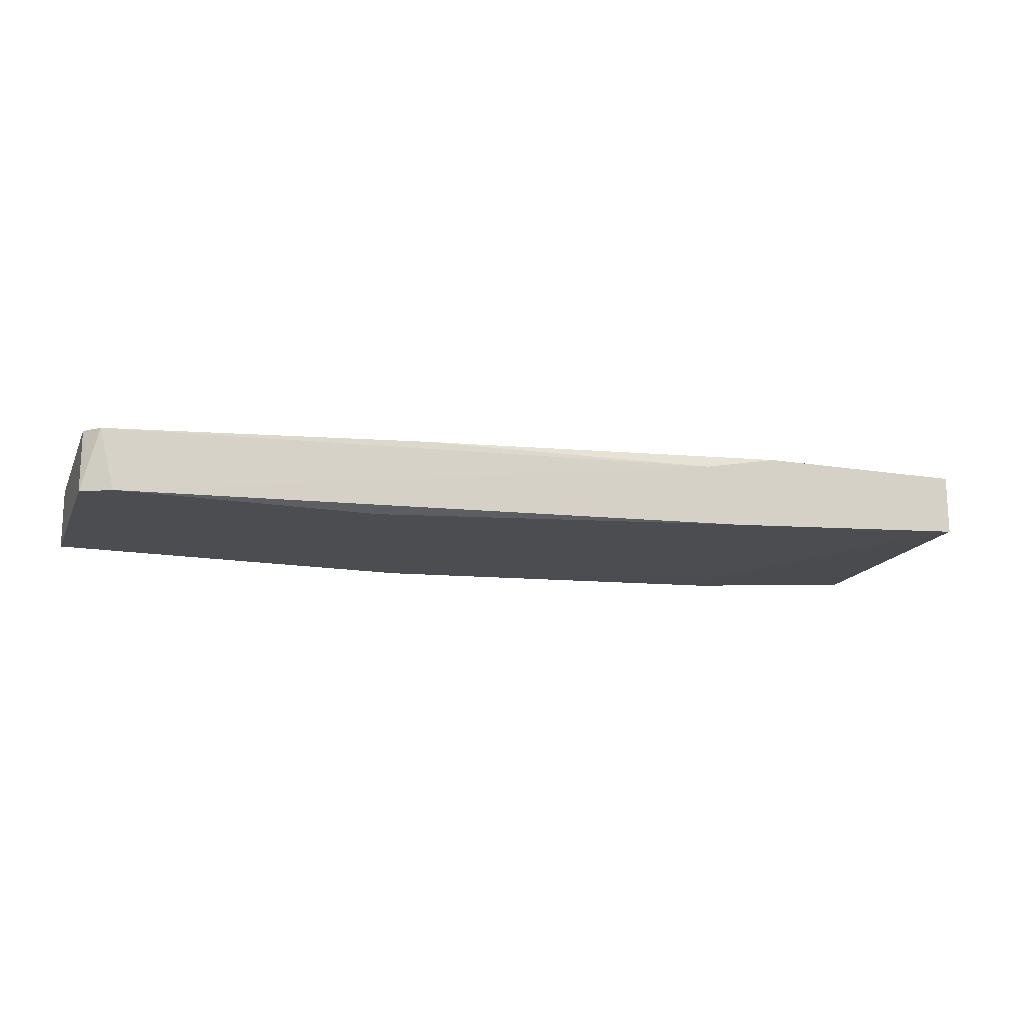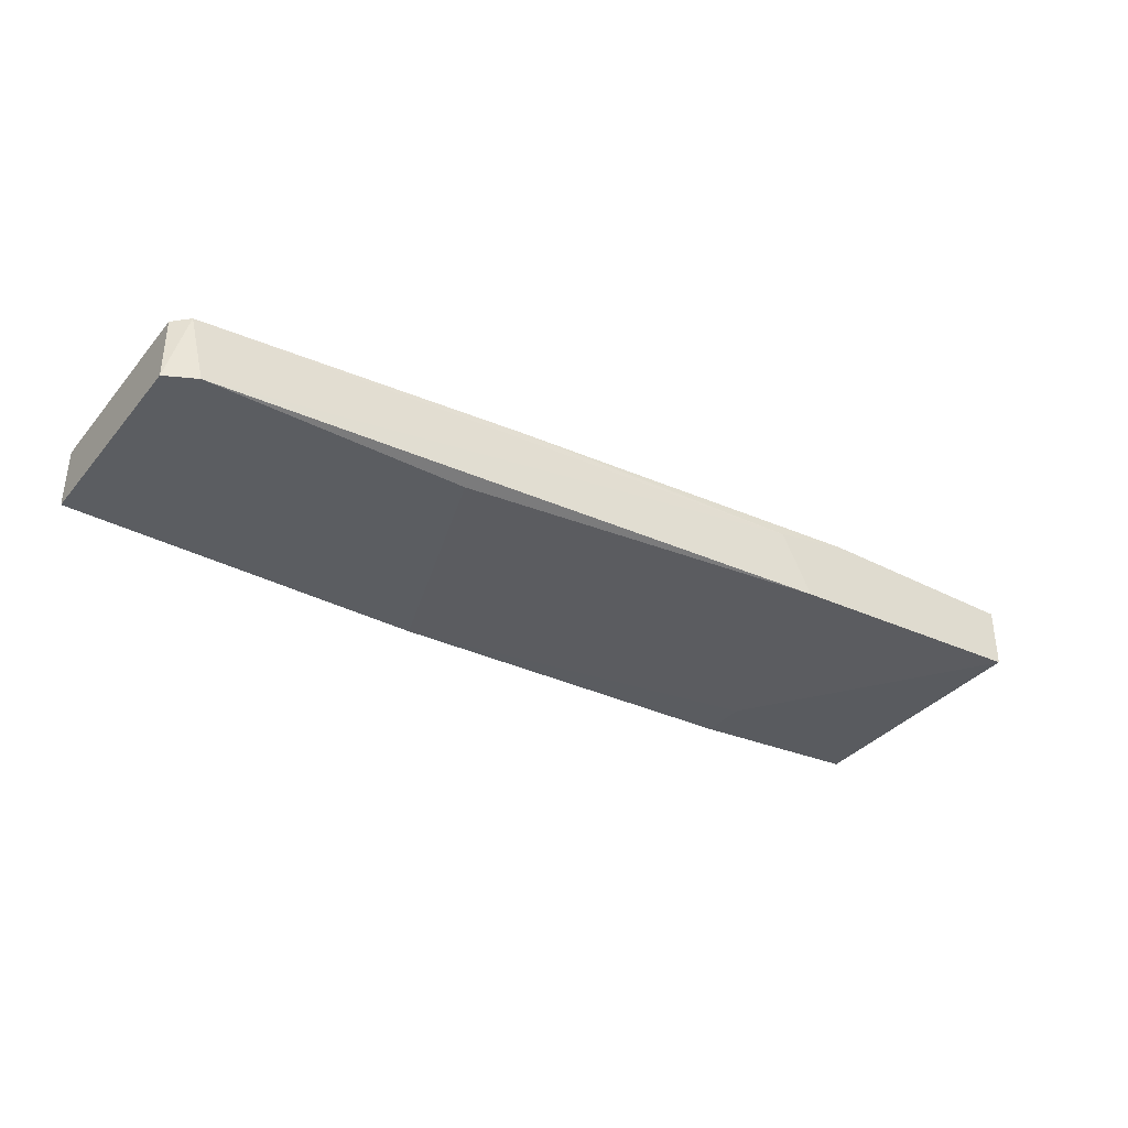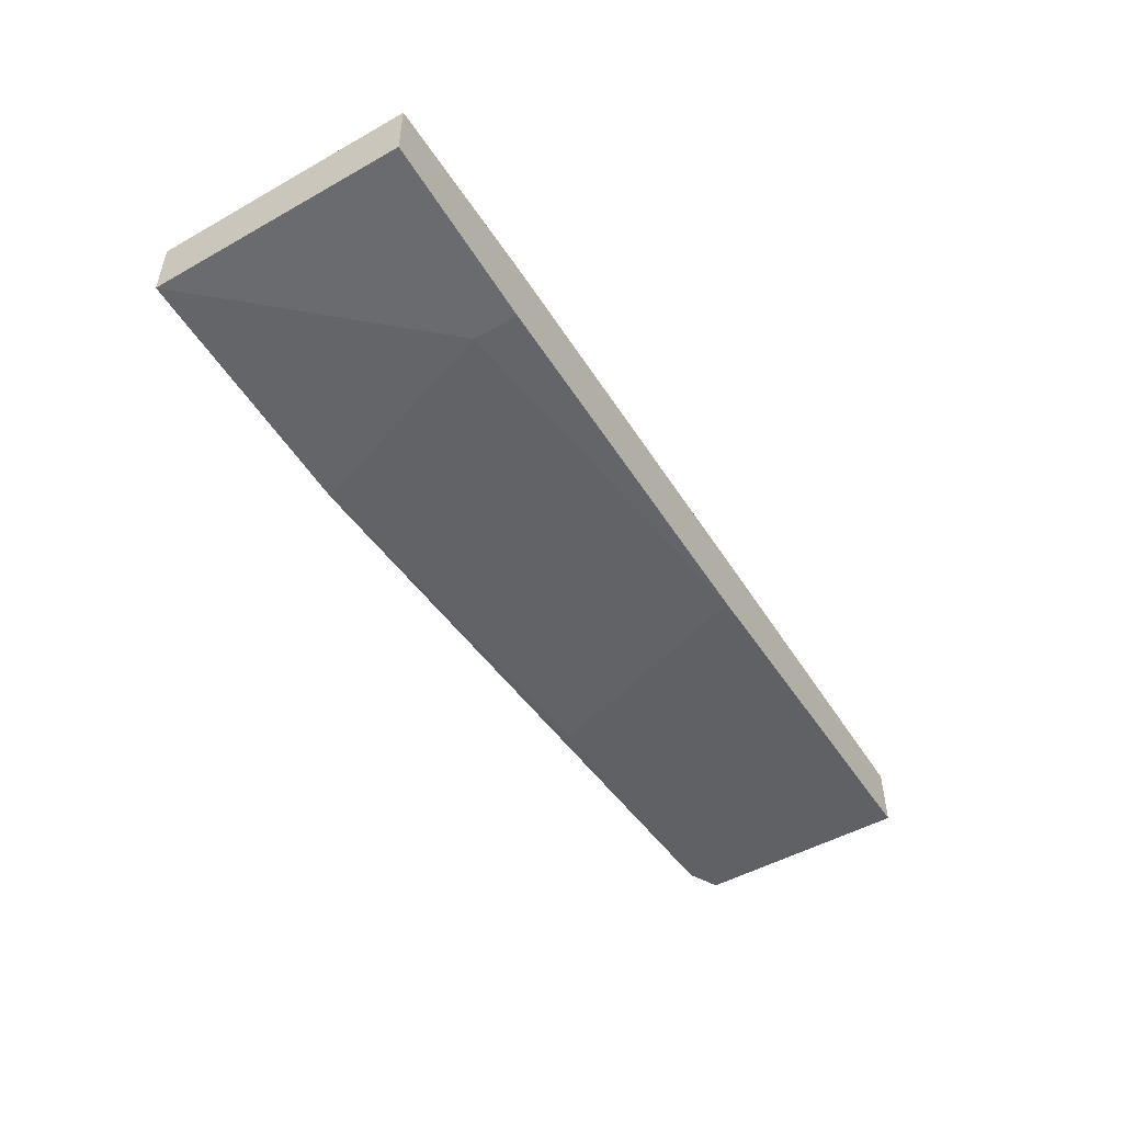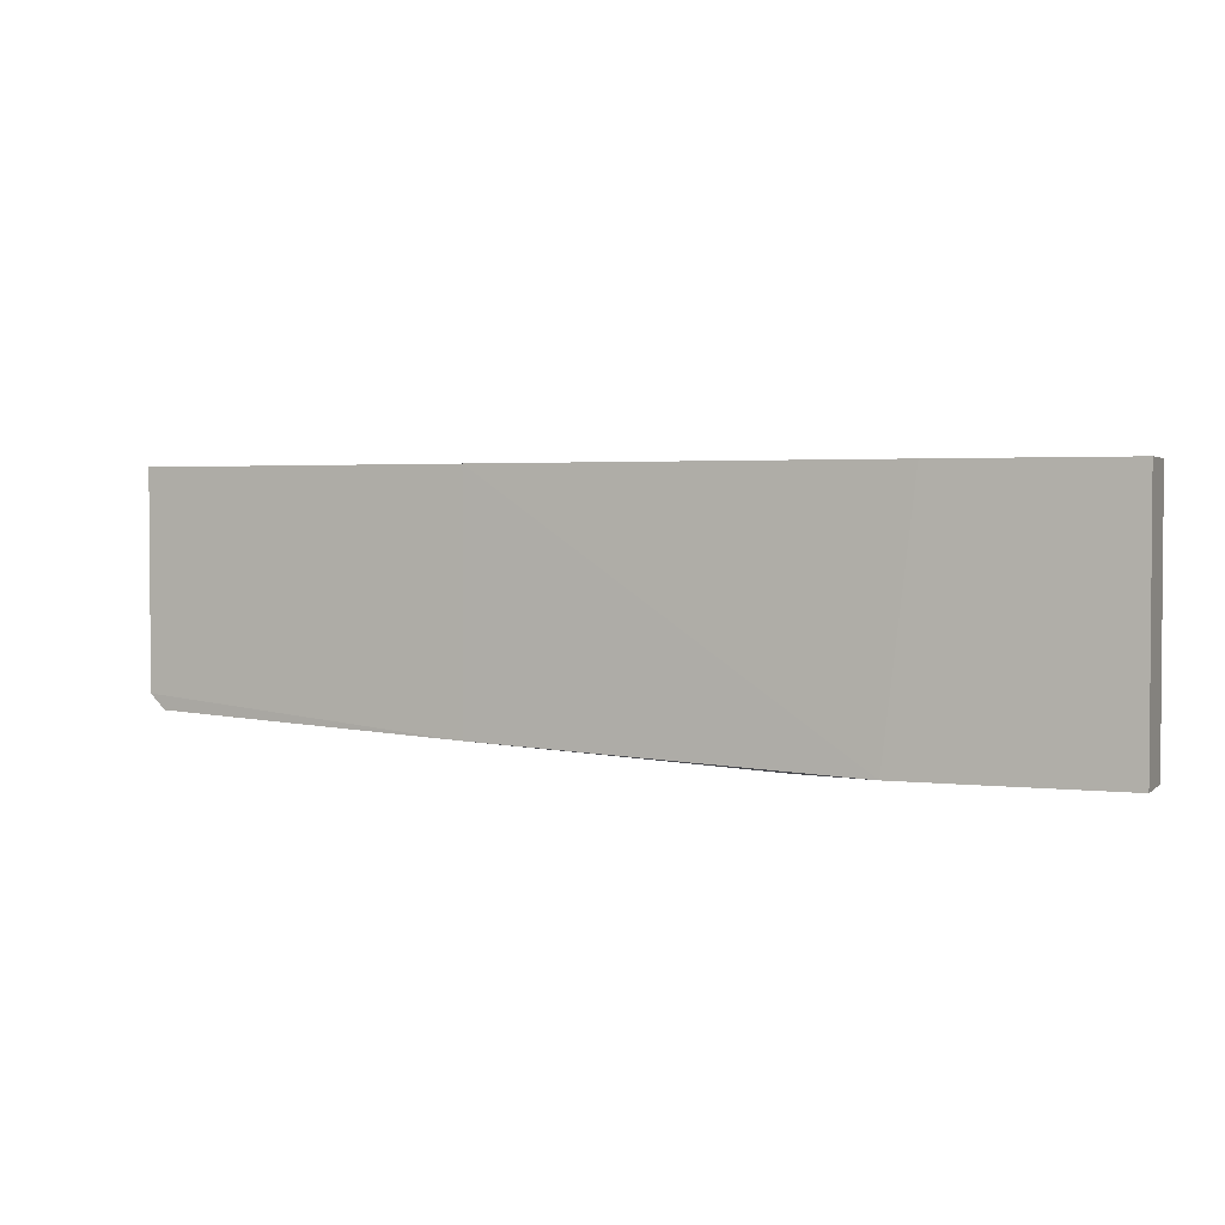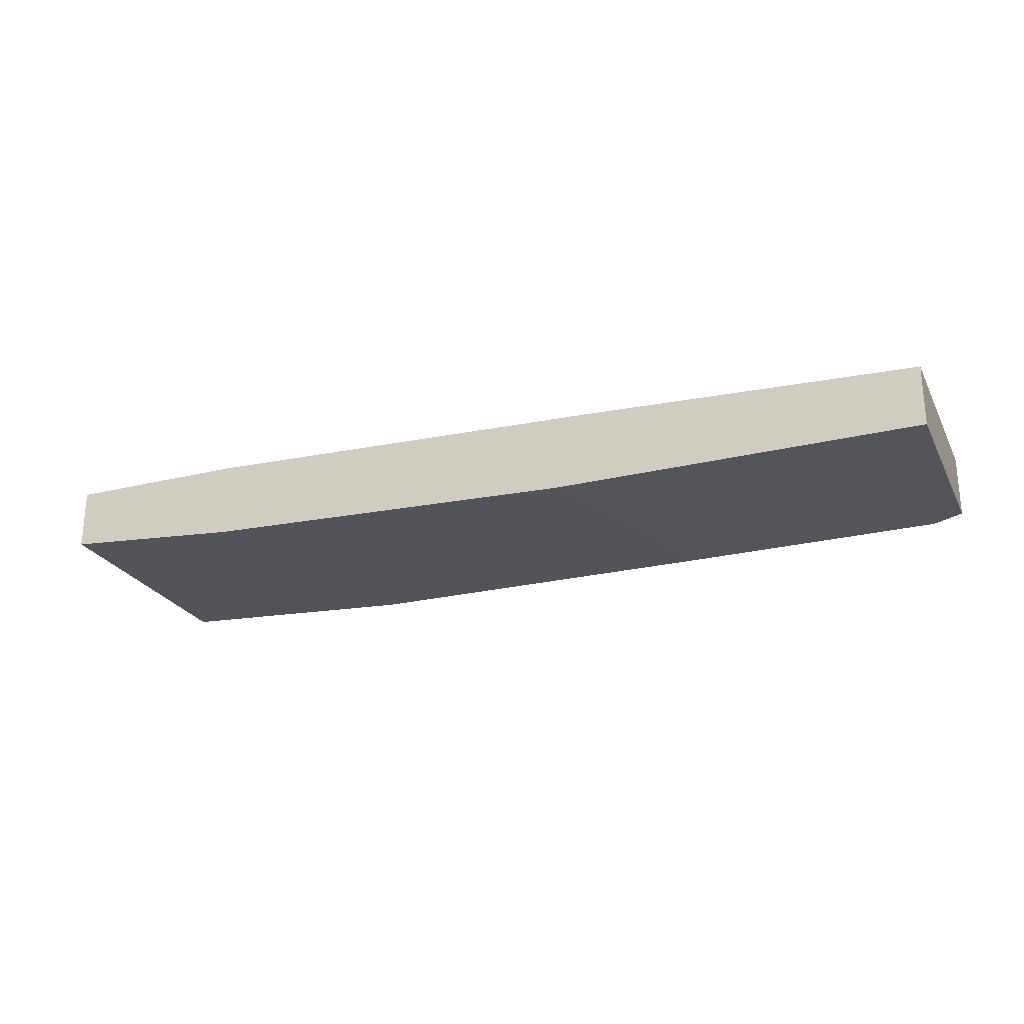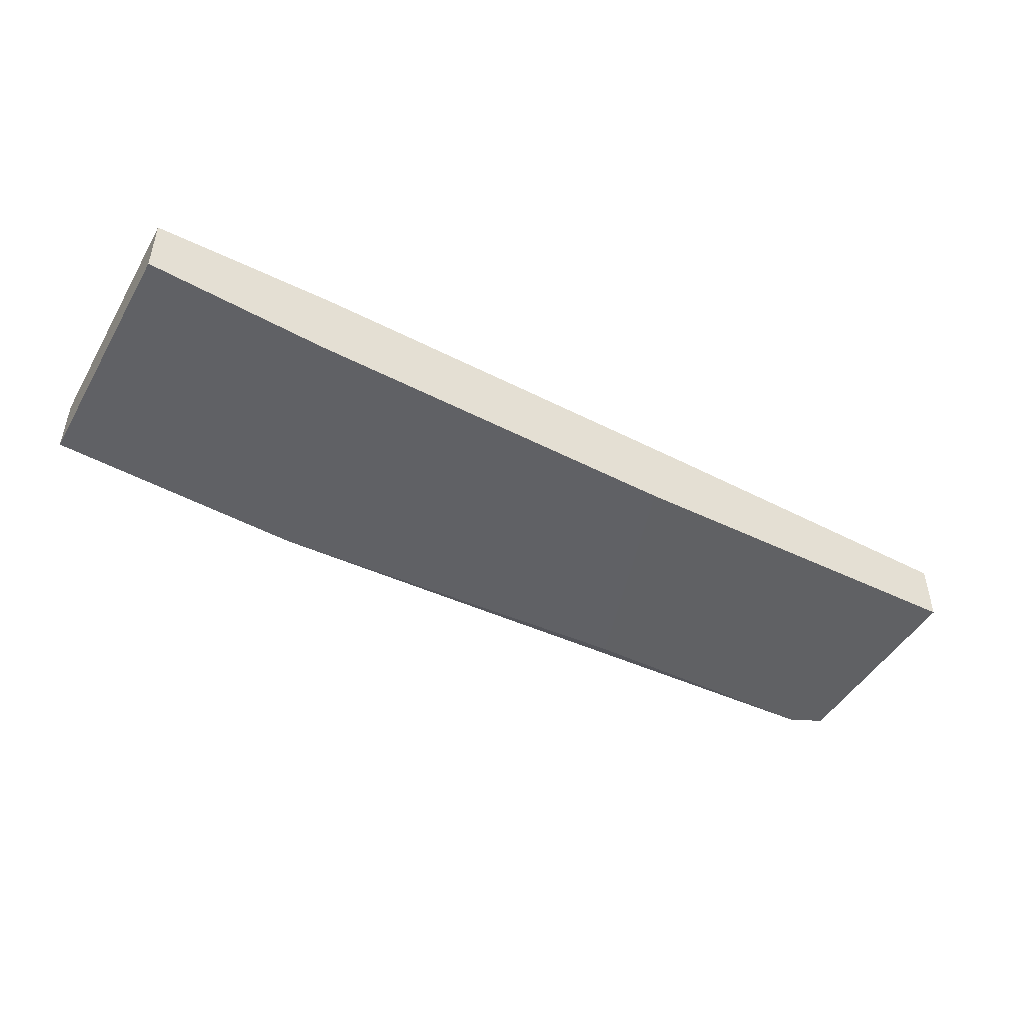
<metadata>
{"format":"obj","ext":"obj","renderer":"f3d","projection":"perspective","resolution":1024,"background":"white","views":[{"elev":-16.2,"azim":-18.6,"up":"+Z"},{"elev":-35.9,"azim":-34.3,"up":"+Z"},{"elev":-49.7,"azim":121.8,"up":"+Z"},{"elev":2.6,"azim":22.2,"up":"+Y"},{"elev":-24.7,"azim":-158.1,"up":"+Z"},{"elev":-46.8,"azim":151.2,"up":"+Z"}]}
</metadata>
<code>
v 0.04369 0.001644 -0.02334
v 0.04369 0.001644 -0.01771
v 0.04369 -0.02229 -0.02334
v 0.04369 -0.02229 -0.01771
v -0.01122 0.001644 -0.01912
v -0.01122 -0.02088 -0.01912
v -0.04079 -0.01947 -0.02053
v 0.02397 -0.02229 -0.01771
v -0.04221 0.001644 -0.02053
v -0.04221 0.001644 -0.02616
v -0.04221 -0.01807 -0.02053
v -0.04221 -0.01807 -0.02616
v -0.01544 -0.01947 -0.02616
v 0.01975 -0.02229 -0.02475
v 0.01692 -0.02229 -0.01912
v -0.008405 0.001644 -0.02616
v 0.02678 0.001644 -0.02475
v 0.02678 0.001644 -0.01771
v 0.02678 -0.002581 -0.02475
v -0.03939 -0.01947 -0.02616
f 14 13 19
f 1 2 4
f 2 1 9
f 1 4 3
f 9 1 16
f 12 9 10
f 16 12 10
f 9 16 10
f 4 2 8
f 3 4 8
f 3 8 14
f 2 9 18
f 8 2 18
f 1 3 17
f 16 1 17
f 12 16 13
f 13 14 20
f 7 12 20
f 12 13 20
f 18 9 5
f 8 18 5
f 5 9 6
f 8 5 6
f 9 12 11
f 12 7 11
f 6 9 11
f 7 6 11
f 14 8 15
f 20 14 15
f 7 20 15
f 6 7 15
f 8 6 15
f 3 14 19
f 17 3 19
f 16 17 19
f 13 16 19

</code>
